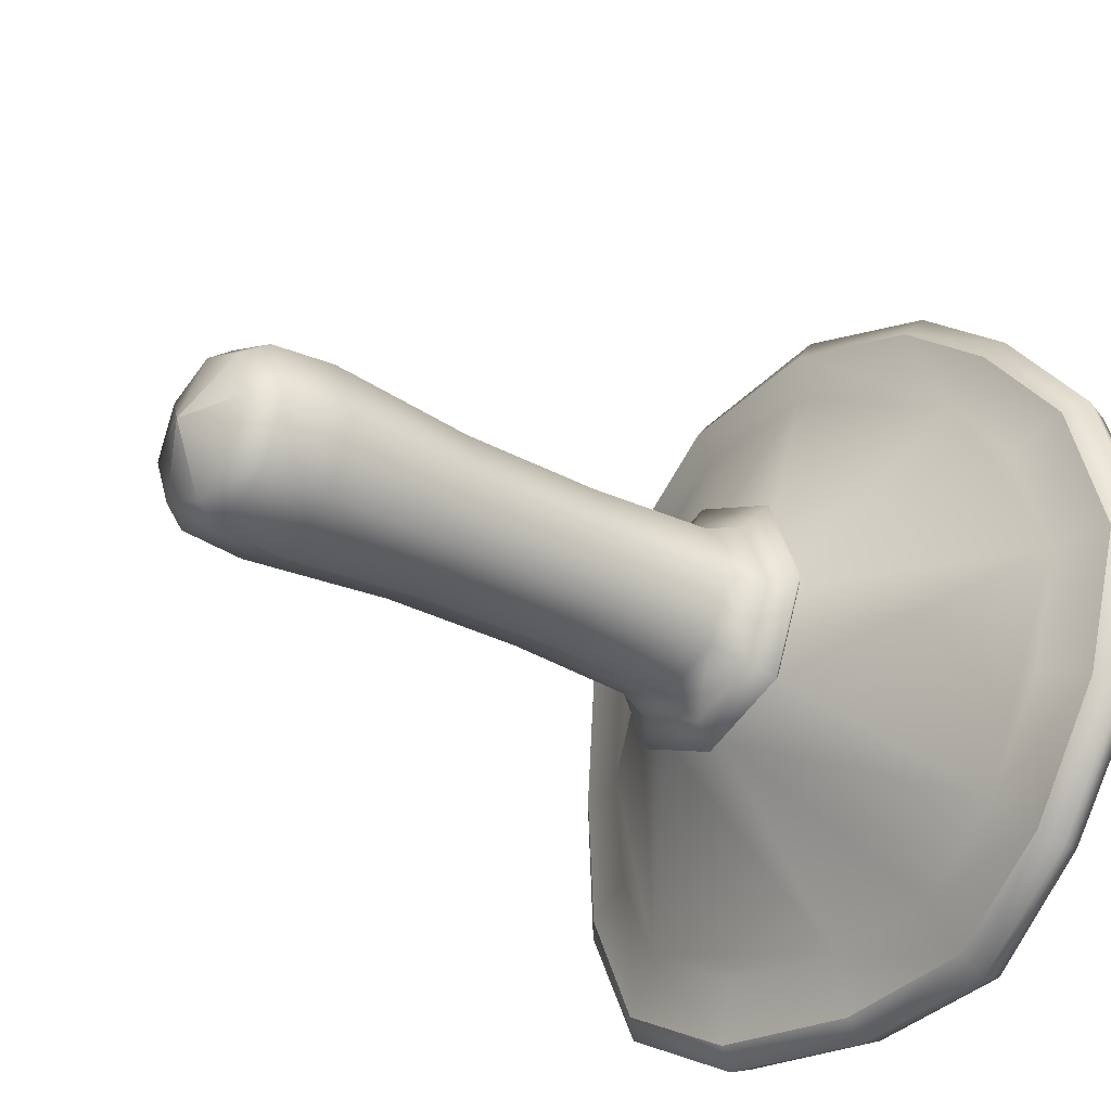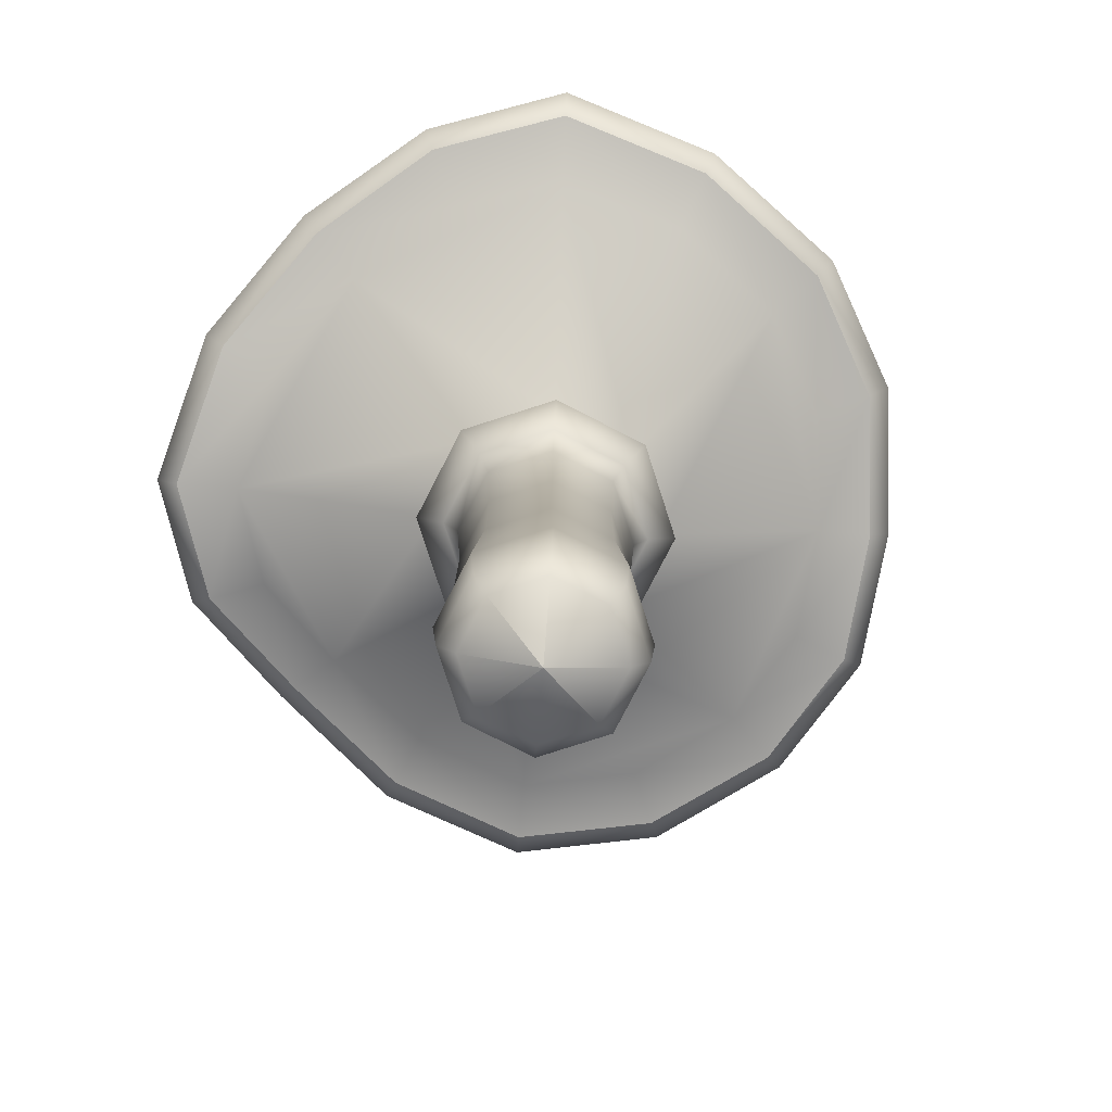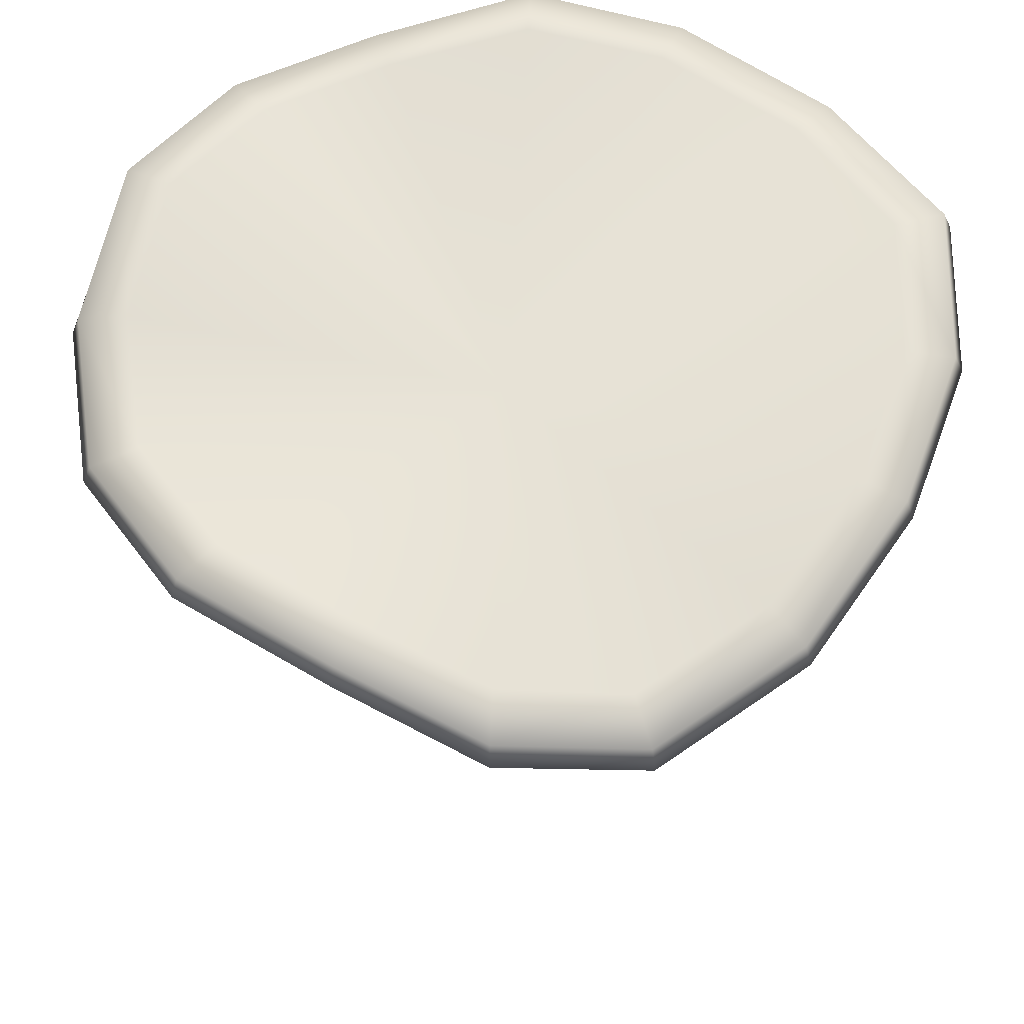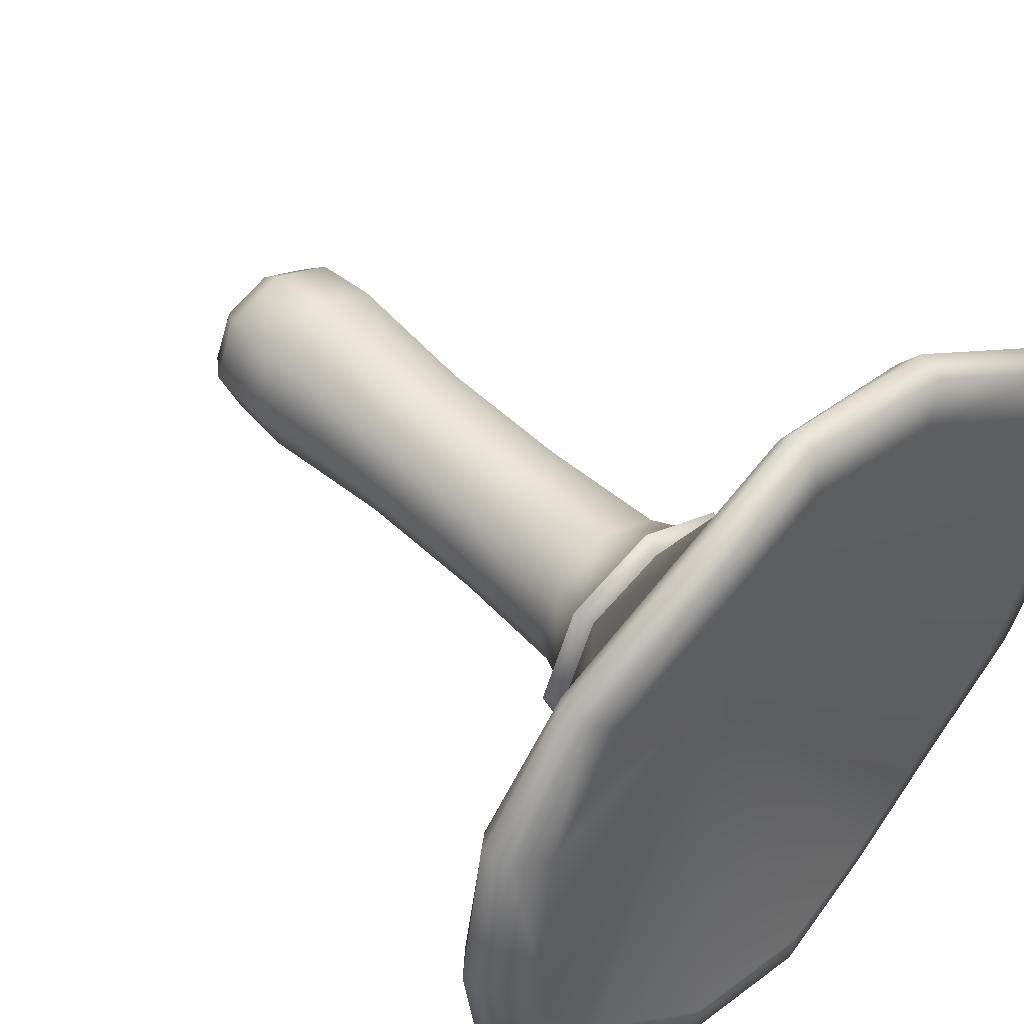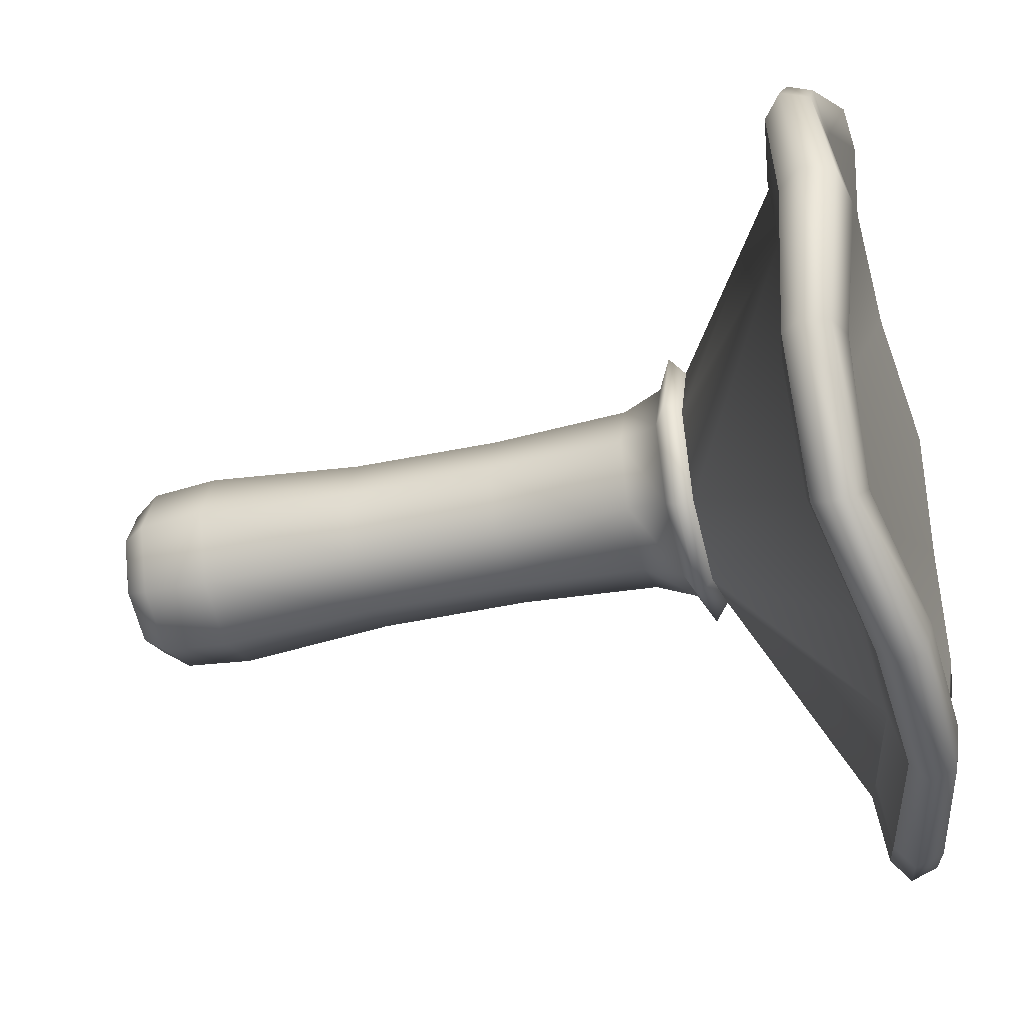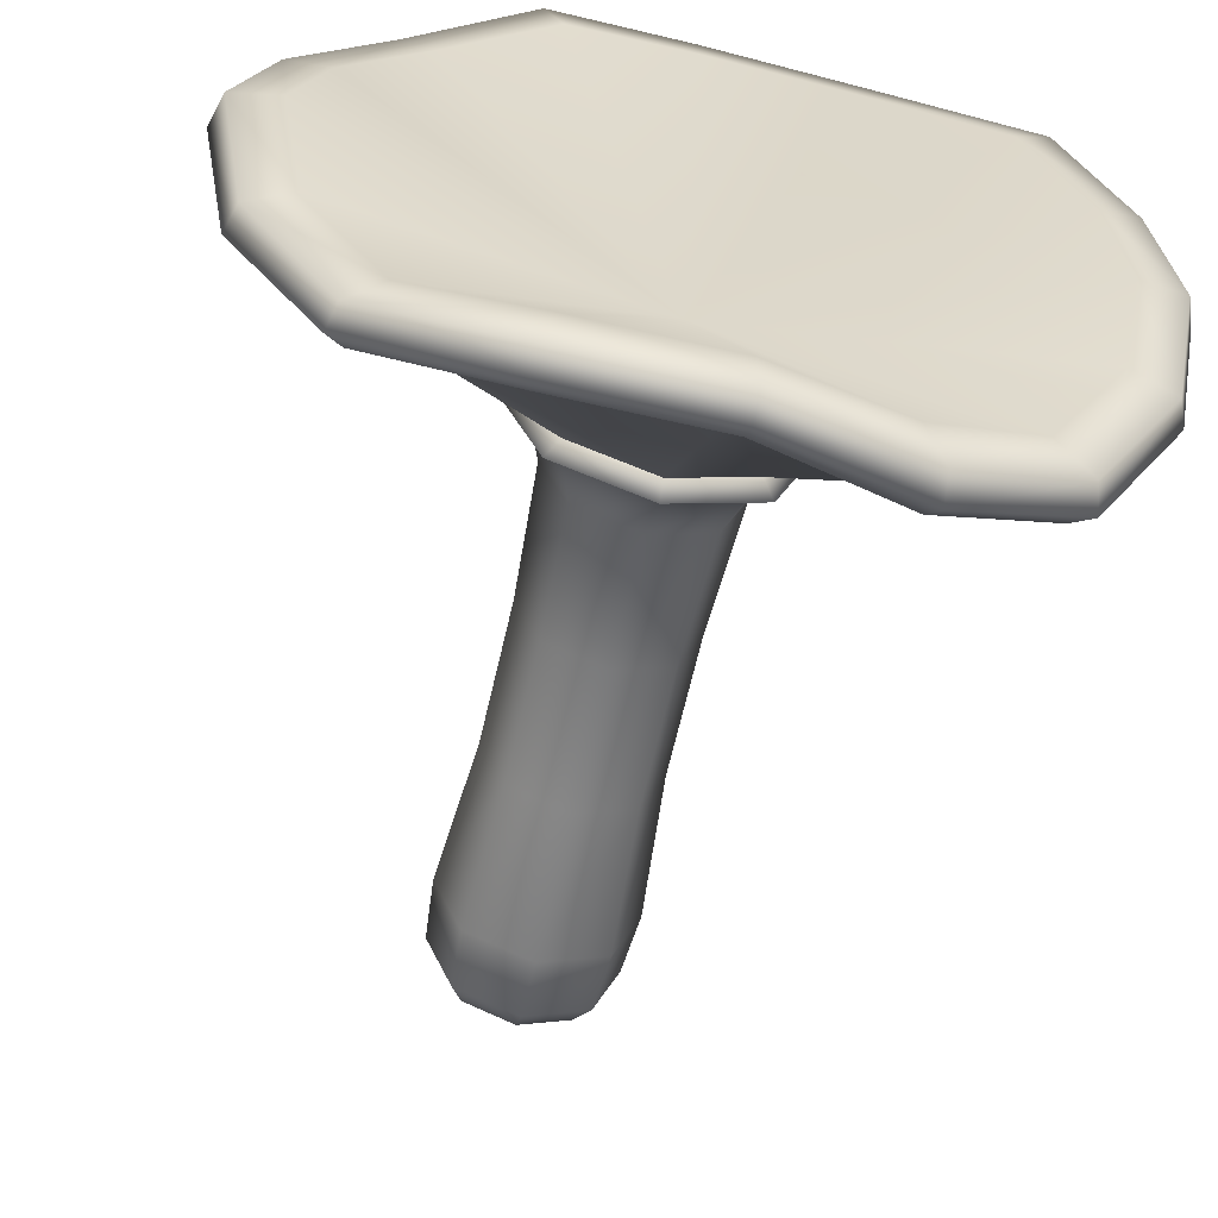
<metadata>
{"format":"obj","ext":"obj","renderer":"f3d","projection":"perspective","resolution":1024,"background":"white","views":[{"elev":-29.9,"azim":51.3,"up":"+Z"},{"elev":-78.5,"azim":-49.7,"up":"+Y"},{"elev":63.7,"azim":-154.1,"up":"+Y"},{"elev":48.1,"azim":137.1,"up":"+Z"},{"elev":-40.2,"azim":105.1,"up":"+Z"},{"elev":-59.4,"azim":167.7,"up":"+Z"}]}
</metadata>
<code>
o Mushroom_03_Base_Circle.001
v -0.04934 0 0
v -0.03489 0 0.03489
v -0 0 0.04934
v 0.03489 0 0.03489
v 0.04934 0 0
v 0.03489 0 -0.03489
v -0 0 -0.04934
v -0.03489 0 -0.03489
v -0.06162 0.01651 0
v -0.04357 0.01651 0.04357
v -0 0.01651 0.06162
v 0.04357 0.01651 0.04357
v 0.06162 0.01651 0
v 0.04357 0.01651 -0.04357
v -0 0.01651 -0.06162
v -0.04357 0.01651 -0.04357
v -0.06521 0.06086 0
v -0.04611 0.06086 0.04611
v -0 0.06086 0.06521
v 0.04611 0.06086 0.04611
v 0.06521 0.06086 0
v 0.04611 0.06086 -0.04611
v 0 0.06086 -0.06521
v -0.04611 0.06086 -0.04611
v -0.06098 0.3574 0
v -0.04312 0.3574 0.04312
v -0 0.3574 0.06098
v 0.04312 0.3574 0.04312
v 0.06098 0.3574 0
v 0.04312 0.3574 -0.04312
v 0 0.3574 -0.06098
v -0.04312 0.3574 -0.04312
v -0.07953 0.4037 0
v -0.05624 0.4037 0.05624
v -0 0.4037 0.07953
v 0.05624 0.4037 0.05624
v 0.07953 0.4037 0
v 0.05624 0.4037 -0.05624
v 0 0.4037 -0.07953
v -0.05624 0.4037 -0.05624
v -0.04023 0.1645 -0.04022
v 0.05689 0.1645 0
v -0.05689 0.1645 0
v -0.04023 0.1645 0.04023
v 0.04023 0.1645 -0.04022
v -0 0.1645 0.05689
v 0 0.1645 -0.05689
v 0.04023 0.1645 0.04023
v -0 -0.01762 0
v 0.1526 0.4885 -0.1526
v -0.09167 0.4837 0.2042
v 0.07791 0.5055 -0.1919
v -6e-06 0.4884 0.2157
v -0.009077 0.5073 -0.2014
v 0.07884 0.4955 0.1928
v -0.08892 0.4878 -0.1983
v 0.1453 0.4889 0.1399
v -0.1562 0.4775 -0.1634
v 0.196 0.4881 0.07669
v -0.2012 0.4884 -0.08818
v 0.2157 0.494 0
v -0.2087 0.4959 0.08735
v 0.1993 0.4874 -0.08256
v -0.1708 0.4931 0.1608
v -0.2157 0.4955 2e-06
v 0.05639 0.2652 0
v -0.03987 0.2652 0.03987
v 0.03987 0.2652 -0.03987
v -0 0.2652 0.05639
v 0 0.2652 -0.05639
v 0.03987 0.2652 0.03987
v -0.03987 0.2652 -0.03987
v -0.05639 0.2652 0
v 0.2385 0.4933 -0.09881
v 0.1826 0.4942 -0.1826
v -0.2056 0.5029 0.1927
v -0.1092 0.4907 0.2436
v 0.09357 0.5143 -0.2302
v -0 0.4942 0.2582
v -0.01136 0.5168 -0.2401
v 0.09462 0.5041 0.2312
v -0.1062 0.4929 -0.2376
v 0.1735 0.4944 0.1667
v -0.1871 0.482 -0.1962
v 0.2347 0.4948 0.09205
v -0.2406 0.4942 -0.1051
v 0.2582 0.502 0
v -0.2582 0.5041 0
v -0.2491 0.5036 0.1037
v 0.2527 0.5053 -0.1047
v 0.1934 0.5052 -0.1934
v -0.2171 0.516 0.2037
v -0.115 0.5032 0.2574
v 0.09968 0.5264 -0.2447
v -0 0.5052 0.2736
v -0.01164 0.5287 -0.255
v 0.1007 0.5167 0.2457
v -0.112 0.5049 -0.2517
v 0.1841 0.5052 0.1771
v -0.1981 0.494 -0.2074
v 0.2488 0.5072 0.0978
v -0.2548 0.5052 -0.1107
v 0.2736 0.5167 0
v -0.2736 0.5167 0
v -0.263 0.5147 0.1092
v 0.247 0.5237 -0.1023
v 0.1891 0.5218 -0.1891
v -0.2123 0.5348 0.1985
v -0.1126 0.5216 0.2515
v 0.09751 0.544 -0.2393
v -0 0.5218 0.2674
v -0.01138 0.5458 -0.2492
v 0.09847 0.5341 0.2403
v -0.1098 0.524 -0.2457
v 0.18 0.5218 0.1732
v -0.1936 0.5122 -0.2027
v 0.2429 0.5257 0.0951
v -0.249 0.5218 -0.1081
v 0.2674 0.5384 0
v -0.2674 0.5341 0
v -0.2569 0.5312 0.1065
v 0.2178 0.5304 -0.09021
v 0.1667 0.5273 -0.1667
v -0.1874 0.5391 0.1748
v -0.1001 0.5274 0.2222
v 0.0855 0.5481 -0.2102
v -0 0.5273 0.2357
v -0.01019 0.5498 -0.2195
v 0.08644 0.5374 0.2112
v -0.09744 0.5315 -0.2162
v 0.1586 0.5275 0.1525
v -0.1707 0.5193 -0.1788
v 0.2137 0.5317 0.08305
v -0.2197 0.5273 -0.09582
v 0.2357 0.5435 0
v -0.2357 0.5374 0
v -0.2273 0.5361 0.09438
v -0 0.4609 0
v -0.2056 0.5029 0.1927
v -0.2491 0.5036 0.1037
v 0.2385 0.4933 -0.09881
v 0.2582 0.502 0
v -0.2582 0.5041 0
v -0.2406 0.4942 -0.1051
v 0.2347 0.4948 0.09205
v -0.1871 0.482 -0.1962
v 0.1735 0.4944 0.1667
v -0.1062 0.4929 -0.2376
v 0.09462 0.5041 0.2312
v -0.01136 0.5168 -0.2401
v -0 0.4942 0.2582
v 0.09357 0.5143 -0.2302
v -0.1092 0.4907 0.2436
v 0.1826 0.4942 -0.1826
v -0.07953 0.4037 0
v -0.05624 0.4037 0.05624
v -0 0.4037 0.07953
v 0.05624 0.4037 0.05624
v 0.07953 0.4037 0
v 0.05624 0.4037 -0.05624
v 0 0.4037 -0.07953
v -0.05624 0.4037 -0.05624
v -0 0.3843 0.07175
v 0 0.3843 -0.07175
v -0.07175 0.3843 0
v 0.05074 0.3843 0.05074
v -0.05074 0.3843 -0.05074
v 0.07175 0.3843 0
v -0.05074 0.3843 0.05074
v 0.05074 0.3843 -0.05074
v -0 0.3939 0.09122
v 0 0.3939 -0.09122
v 0.06451 0.3939 0.06451
v -0.06451 0.3939 -0.06451
v 0.09122 0.3939 0
v -0.09122 0.3939 0
v -0.06451 0.3939 0.06451
v 0.06451 0.3939 -0.06451
v -0 -0.01762 0
v -0 -0.01762 0
v -0 -0.01762 0
v -0 -0.01762 0
v -0 -0.01762 0
v -0 -0.01762 0
v -0 -0.01762 0
f 10 2 3 11
f 4 12 11 3
f 8 16 15 7
f 5 13 12 4
f 1 9 16 8
f 2 10 9 1
f 6 14 13 5
f 13 14 22 21
f 10 11 19 18
f 14 15 23 22
f 11 12 20 19
f 15 16 24 23
f 12 13 21 20
f 16 9 17 24
f 9 10 18 17
f 73 25 32 72
f 20 21 42 48
f 172 178 170 164
f 68 30 29 66
f 69 27 26 67
f 70 31 30 68
f 71 28 27 69
f 72 32 31 70
f 24 17 43 41
f 171 177 169 163
f 176 174 167 165
f 178 175 168 170
f 27 28 166 163
f 177 176 165 169
f 174 172 164 167
f 175 173 166 168
f 67 26 25 73
f 41 43 73 72
f 23 24 41 47
f 19 20 48 46
f 22 23 47 45
f 18 19 46 44
f 21 22 45 42
f 48 42 66 71
f 161 54 52 50 160
f 53 157 158 57 55
f 54 161 162 58 56
f 57 158 159 61 59
f 58 162 155 65 60
f 65 155 156 64 62
f 61 159 160 50 63
f 64 139 140 62
f 2 179 180 3
f 5 182 183 6
f 4 3 180 181
f 8 7 184 185
f 5 4 181 182
f 1 8 185 49
f 1 49 179 2
f 63 141 142 61
f 65 143 144 60
f 62 140 143 65
f 61 142 145 59
f 60 144 146 58
f 59 145 147 57
f 58 146 148 56
f 57 147 149 55
f 56 148 150 54
f 55 149 151 53
f 54 150 152 52
f 53 151 153 51
f 52 152 154 50
f 51 153 139 64
f 50 154 141 63
f 157 53 51 64 156
f 17 18 44 43
f 71 66 29 28
f 47 41 72 70
f 46 48 71 69
f 45 47 70 68
f 44 46 69 67
f 42 45 68 66
f 43 44 67 73
f 82 84 100 98
f 89 76 92 105
f 74 75 91 90
f 81 83 99 97
f 87 74 90 103
f 80 82 98 96
f 86 88 104 102
f 79 81 97 95
f 88 89 105 104
f 78 80 96 94
f 85 87 103 101
f 77 79 95 93
f 84 86 102 100
f 75 78 94 91
f 83 85 101 99
f 93 95 111 109
f 100 102 118 116
f 91 94 110 107
f 99 101 117 115
f 92 93 109 108
f 98 100 116 114
f 105 92 108 121
f 90 91 107 106
f 97 99 115 113
f 103 90 106 119
f 96 98 114 112
f 102 104 120 118
f 95 97 113 111
f 104 105 121 120
f 94 96 112 110
f 101 103 119 117
f 118 120 136 134
f 111 113 129 127
f 120 121 137 136
f 110 112 128 126
f 117 119 135 133
f 109 111 127 125
f 116 118 134 132
f 107 110 126 123
f 115 117 133 131
f 108 109 125 124
f 114 116 132 130
f 121 108 124 137
f 106 107 123 122
f 113 115 131 129
f 119 106 122 135
f 112 114 130 128
f 131 138 129
f 122 138 135
f 130 138 128
f 136 138 134
f 129 138 127
f 137 138 136
f 128 138 126
f 135 138 133
f 127 138 125
f 134 138 132
f 126 138 123
f 133 138 131
f 125 138 124
f 132 138 130
f 123 138 122
f 172 174 40 39
f 173 36 35 171
f 177 171 35 34
f 175 178 38 37
f 176 177 34 33
f 174 176 33 40
f 173 175 37 36
f 31 32 167 164
f 28 29 168 166
f 32 25 165 167
f 25 26 169 165
f 29 30 170 168
f 26 27 163 169
f 30 31 164 170
f 7 6 183 184
f 173 171 163 166
f 7 15 14 6
f 172 39 38 178
f 76 77 93 92
f 124 138 137

</code>
